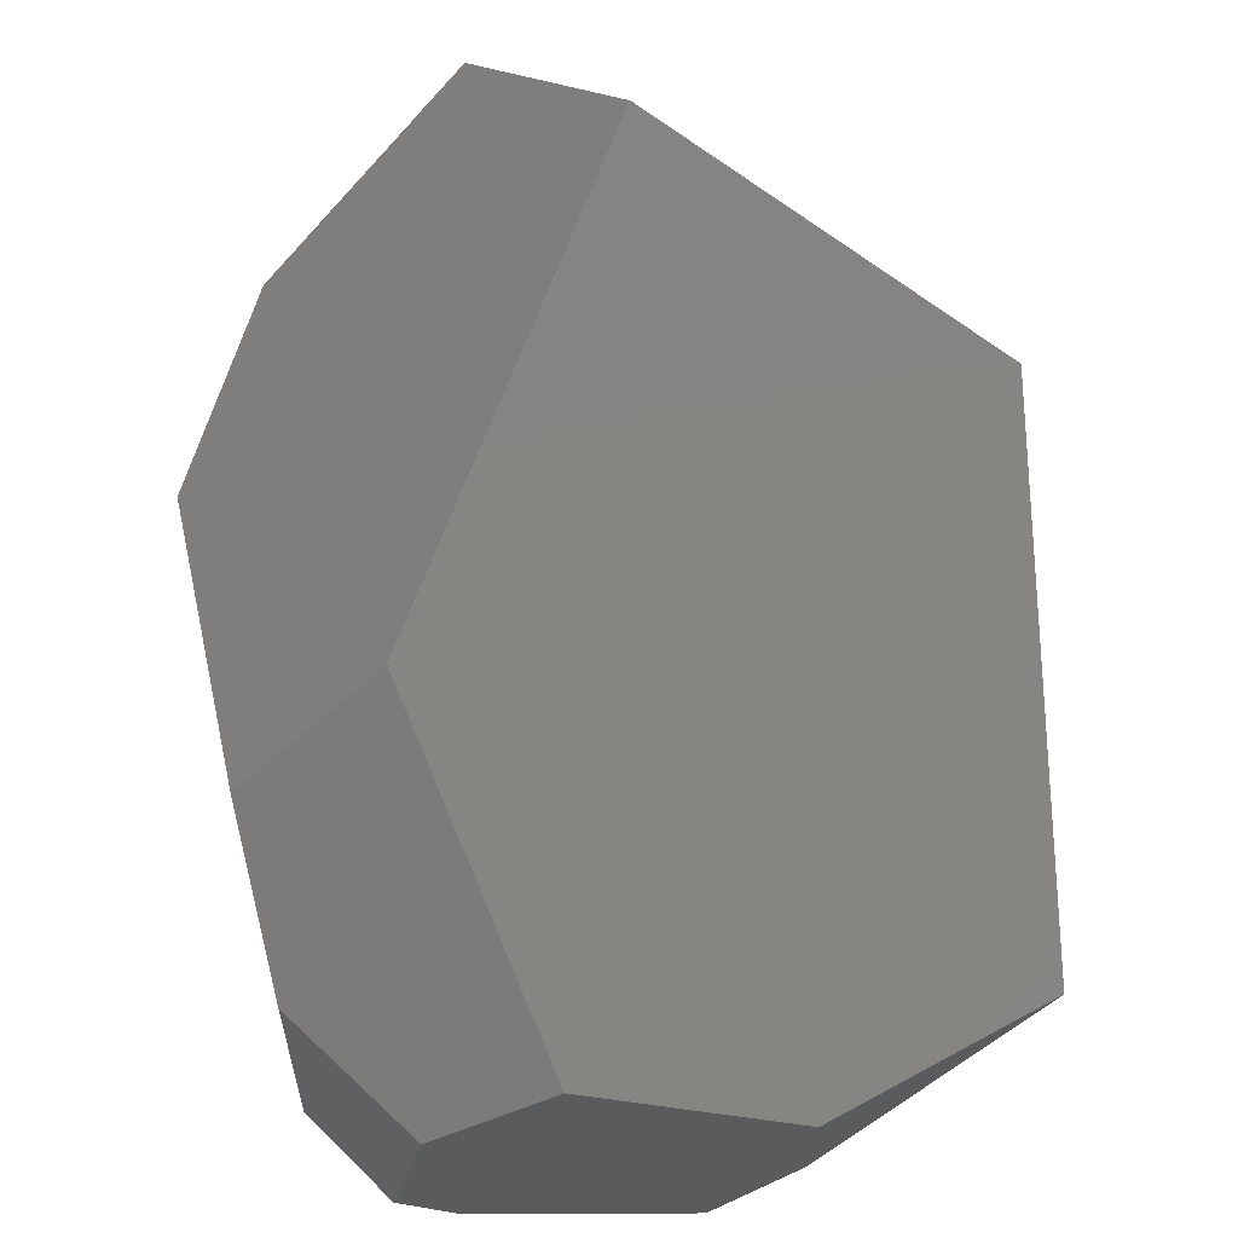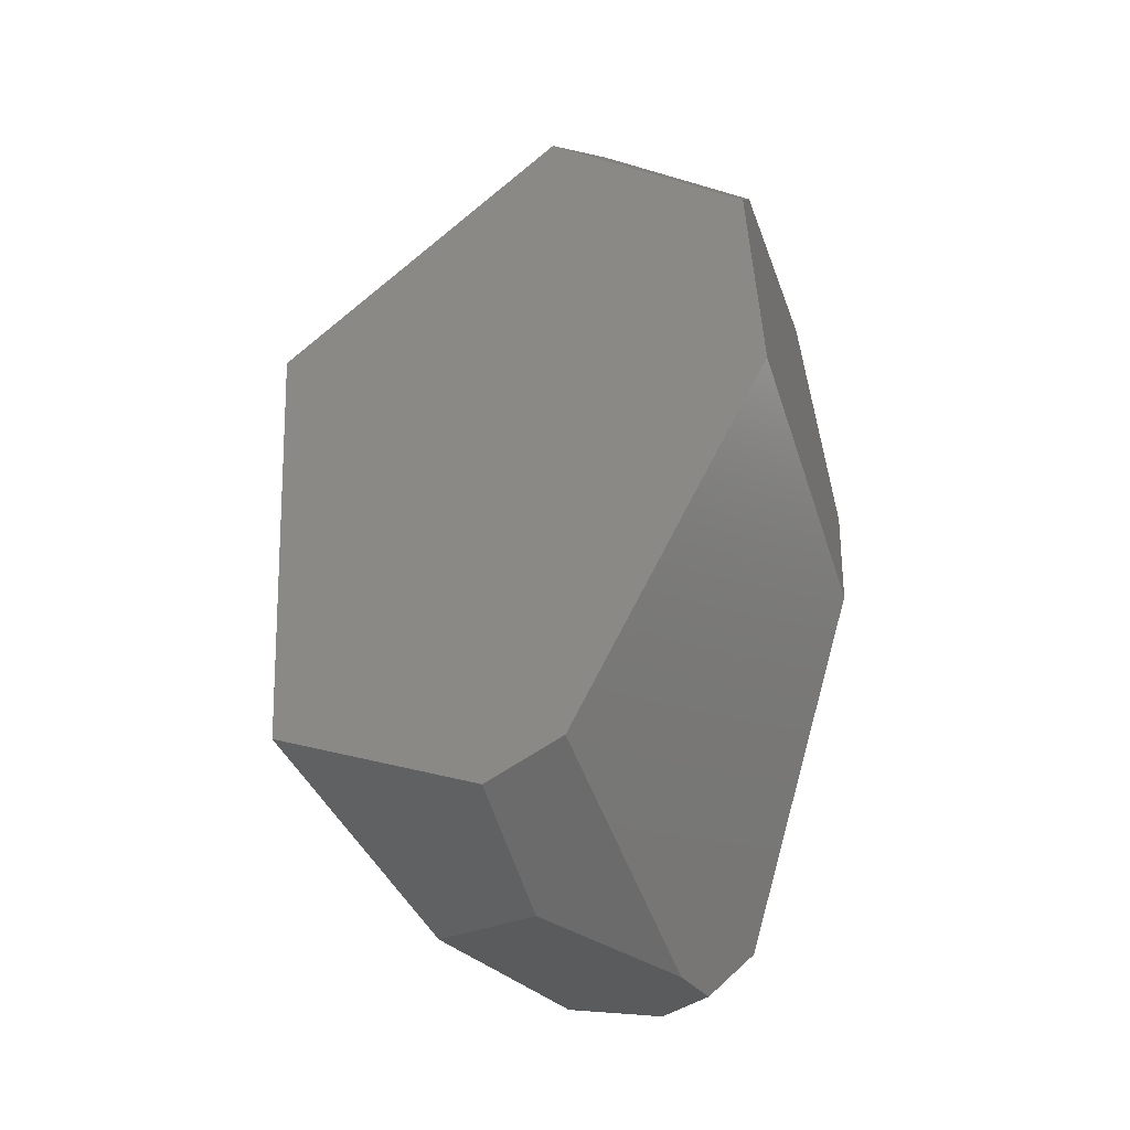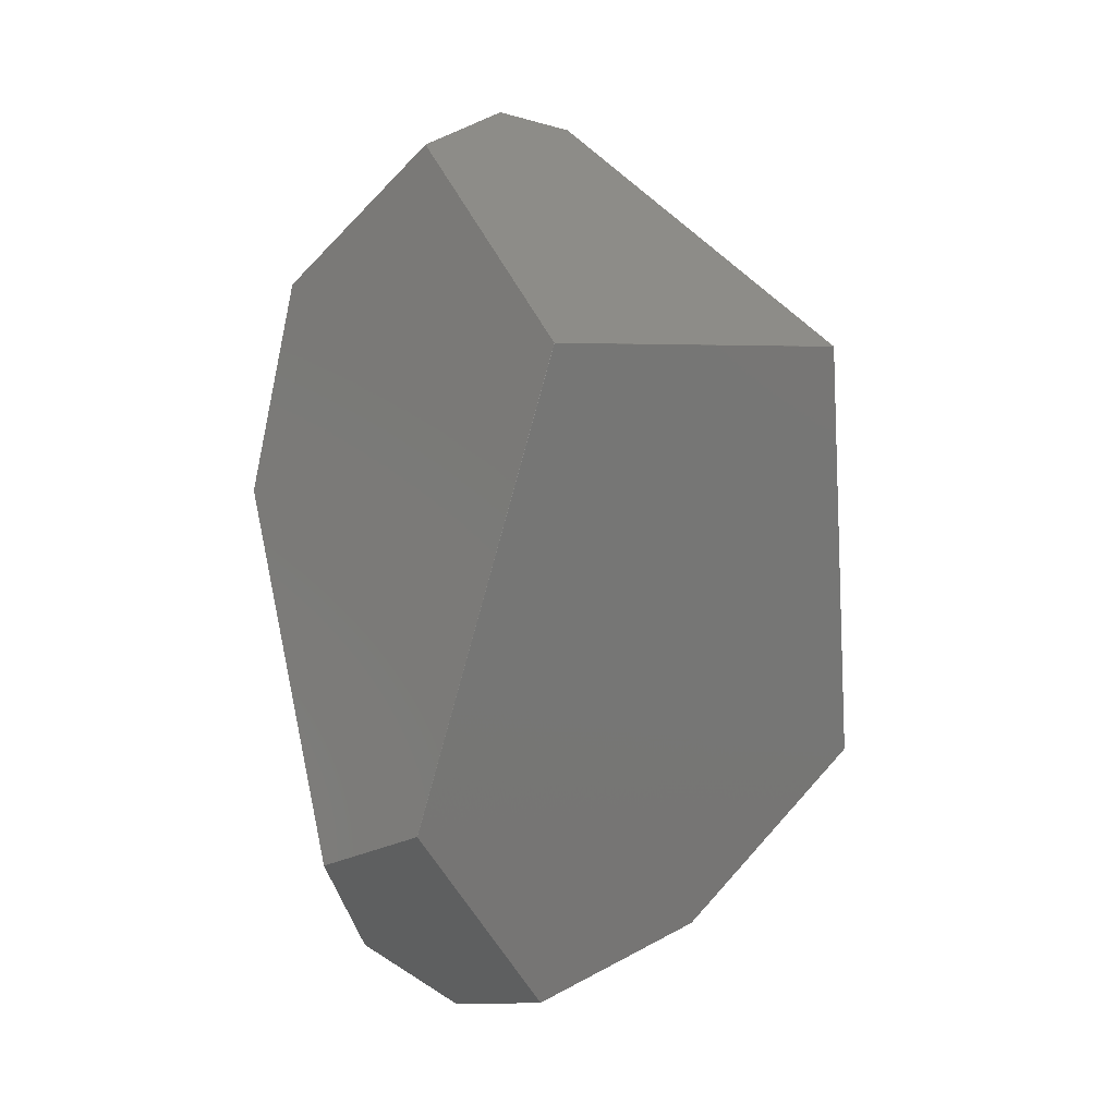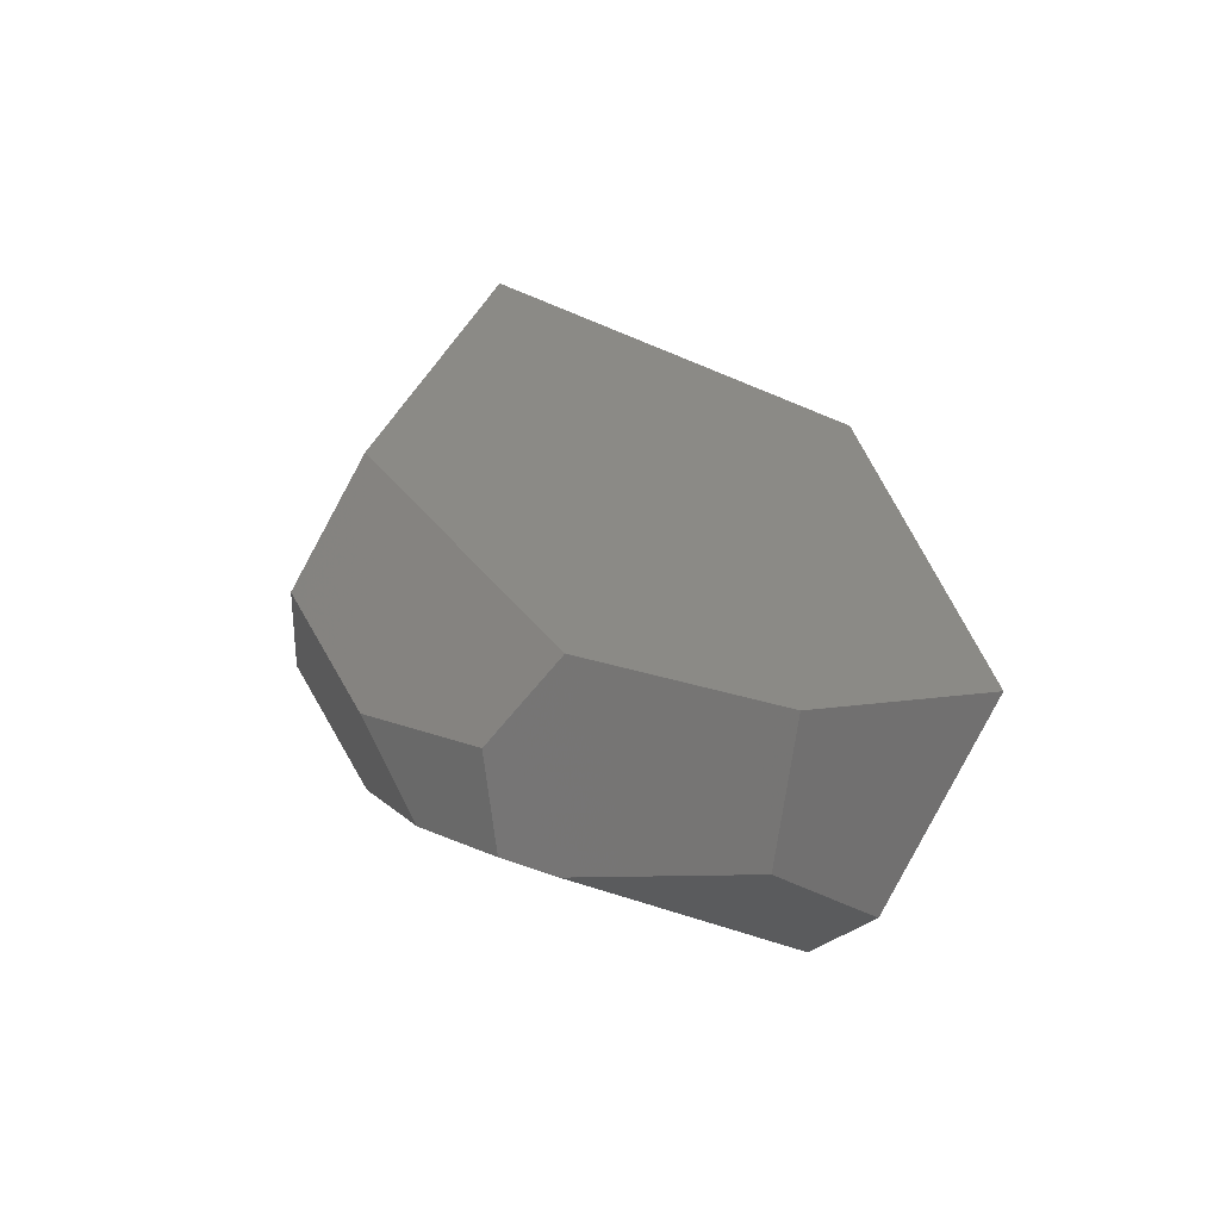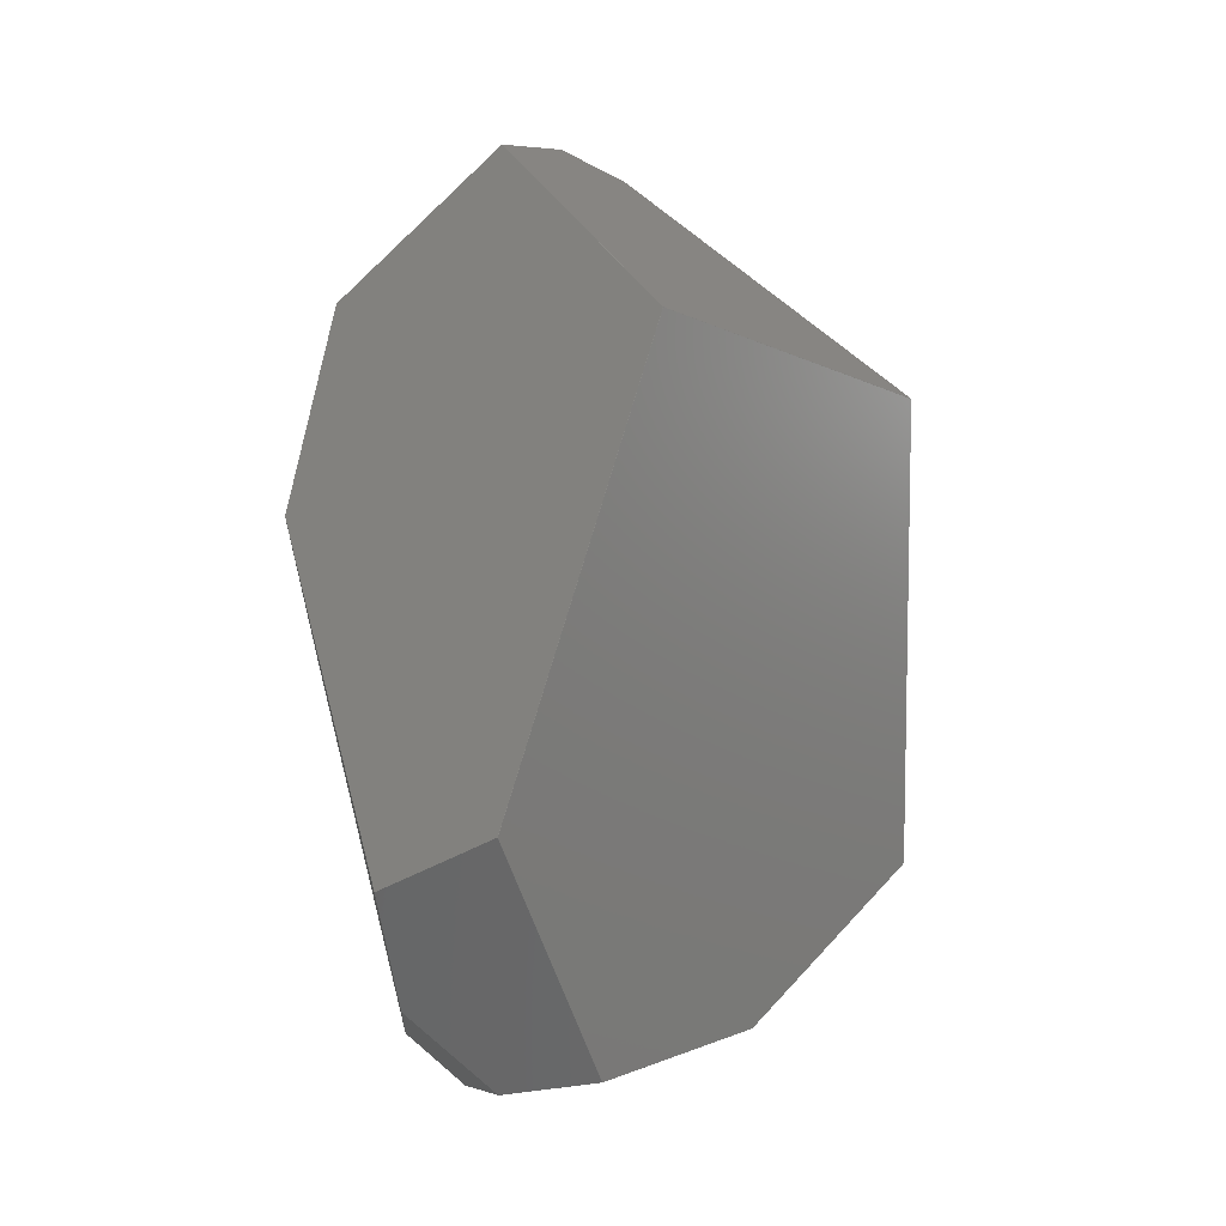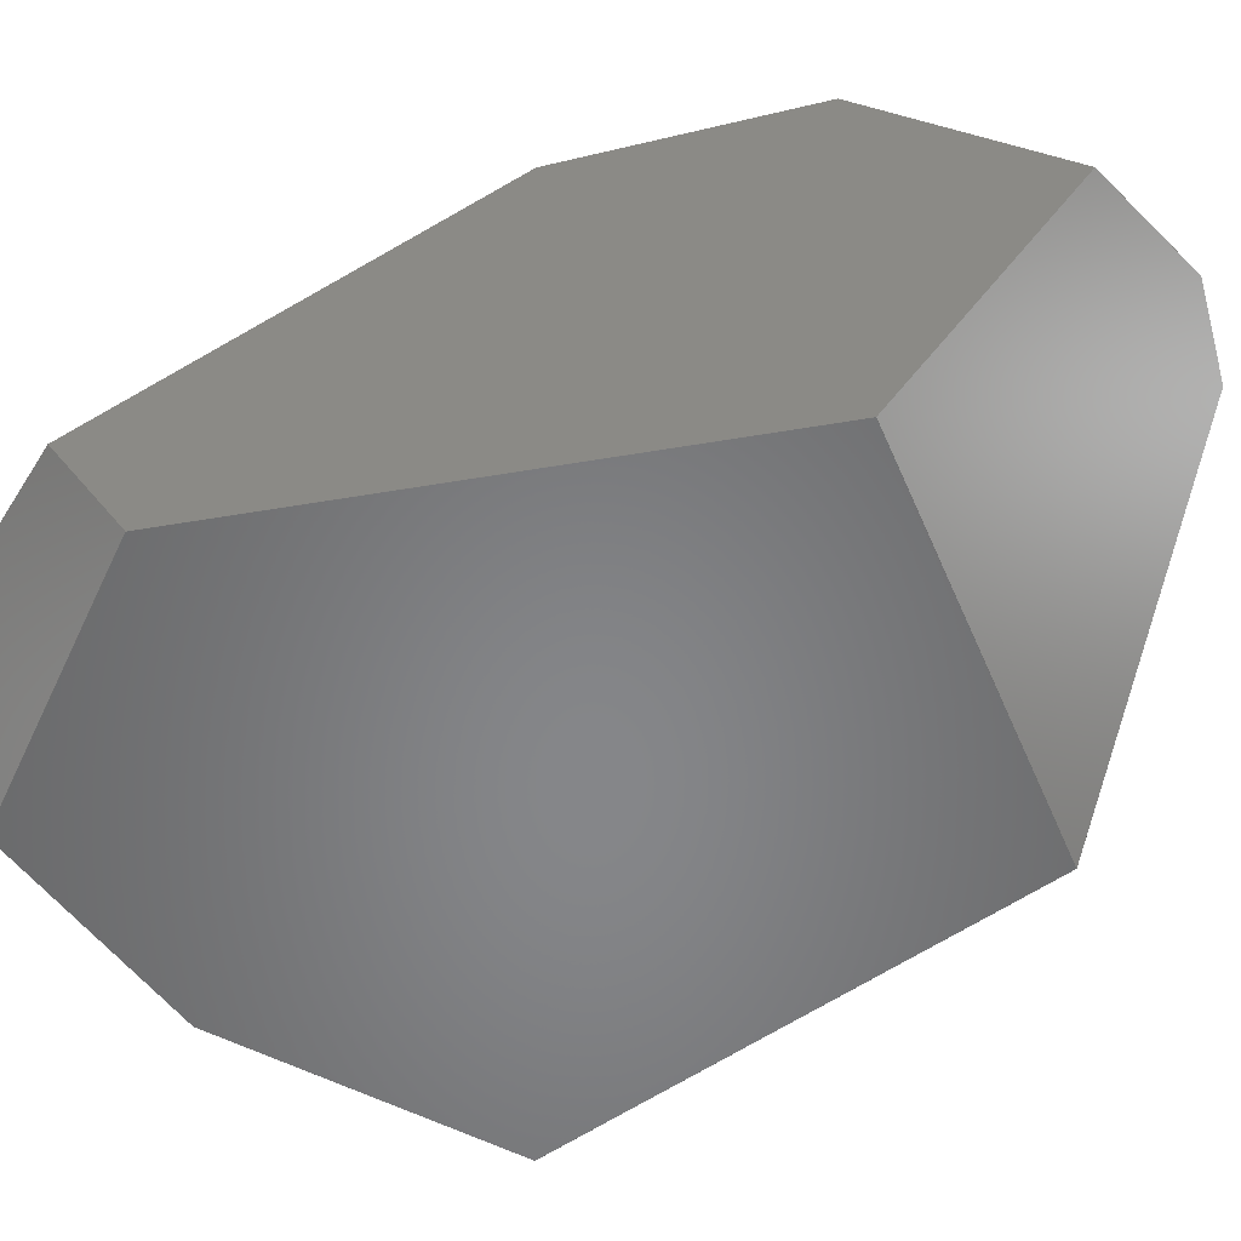
<metadata>
{"format":"stl","ext":"stl","renderer":"f3d","projection":"perspective","resolution":1024,"background":"white","views":[{"elev":45.4,"azim":-178.0,"up":"+Y"},{"elev":-8.6,"azim":-12.4,"up":"+Z"},{"elev":-5.3,"azim":-179.1,"up":"+Z"},{"elev":-79.8,"azim":-159.6,"up":"+Z"},{"elev":-18.9,"azim":172.6,"up":"+Z"},{"elev":78.8,"azim":-112.6,"up":"+Y"}]}
</metadata>
<code>
# stl→obj: 66 verts, 128 faces
v -211.7 490.5 83.14
v -191.4 481.8 -25.35
v -211.7 490.6 83.14
v -252.6 488.8 -262.3
v -298.7 464.1 -294.8
v -286.4 584.6 -204.8
v -387.8 294.9 -162.4
v -278.9 330.6 26.89
v -279 330.6 26.89
v -252.6 488.7 -262.3
v -343.3 488.3 -291.8
v -343.2 488.3 -291.8
v -237 541.1 -220
v -497.4 489.2 49.47
v -352.7 623.7 26.96
v -497.4 489.2 49.37
v -191.4 481.9 -25.35
v -191.4 481.8 -25.45
v -357 466 172.7
v -497.4 489.1 49.47
v -512.1 379.1 -160.1
v -352.6 623.7 26.96
v -286.4 584.6 -204.7
v -262.5 411.1 132.3
v -352.6 623.7 26.86
v -298.8 464.1 -294.8
v -257.3 435.8 -262.7
v -287 416.7 -283.4
v -298.8 464 -294.8
v -286.4 553.1 141.5
v -321.5 489.6 176.1
v -321.6 489.5 176.1
v -321.6 489.6 176.1
v -286.5 584.6 -204.8
v -321.5 489.5 176.1
v -237 541.1 -219.9
v -210.4 420.2 -77.64
v -387.8 359.2 -243.6
v -423.8 306.2 -184.8
v -423.9 306.2 -184.8
v -210.4 420.2 -77.54
v -191.4 481.9 -25.45
v -286.5 553.1 141.5
v -512.1 379.1 -160.2
v -357 466.1 172.7
v -237 541 -220
v -352.7 623.7 26.86
v -512.1 379.2 -160.2
v -306.6 397.1 -273.2
v -387.8 294.9 -162.5
v -306.5 397.1 -273.2
v -262.5 411.2 132.3
v -274.8 382.3 122.4
v -423.5 424.8 -254.8
v -423.5 424.7 -254.8
v -387.7 359.2 -243.6
v -387.7 294.9 -162.5
v -343.3 488.2 -291.8
v -512.1 379.2 -160.1
v -287.1 416.7 -283.4
v -356.9 466 172.7
v -298.7 464 -294.8
v -423.9 306.2 -184.7
v -278.9 330.6 26.79
v -274.7 382.3 122.4
v -387.7 294.9 -162.4
f 1 2 3
f 4 5 6
f 7 8 9
f 5 4 10
f 5 11 12
f 4 6 13
f 10 4 13
f 14 15 16
f 17 2 18
f 19 20 21
f 22 3 23
f 1 3 24
f 22 6 25
f 5 26 11
f 10 27 28
f 26 5 29
f 22 30 3
f 3 30 31
f 32 33 19
f 6 34 25
f 31 35 24
f 6 36 13
f 10 18 37
f 6 11 34
f 38 39 40
f 2 1 41
f 13 17 42
f 3 36 23
f 30 33 31
f 33 32 31
f 33 30 43
f 30 22 43
f 44 38 40
f 33 15 45
f 13 36 17
f 10 13 46
f 36 6 23
f 6 22 23
f 15 25 47
f 15 14 45
f 11 6 12
f 6 5 12
f 48 14 16
f 38 29 49
f 39 50 40
f 28 27 51
f 3 31 52
f 31 32 35
f 36 3 17
f 3 2 17
f 19 21 53
f 35 32 19
f 33 43 15
f 43 22 15
f 47 34 54
f 55 44 48
f 39 38 56
f 39 56 57
f 11 55 54
f 15 22 25
f 44 55 38
f 38 55 29
f 55 11 58
f 11 26 58
f 14 19 45
f 19 33 45
f 19 14 20
f 20 14 59
f 60 28 51
f 35 19 61
f 14 48 59
f 48 44 59
f 55 48 54
f 16 15 47
f 34 11 54
f 16 47 54
f 13 18 46
f 18 10 46
f 17 18 42
f 18 13 42
f 25 34 47
f 48 16 54
f 28 60 29
f 28 29 62
f 63 44 40
f 50 63 40
f 18 41 37
f 21 7 9
f 20 59 21
f 59 44 21
f 8 57 64
f 50 7 63
f 29 60 49
f 10 28 62
f 41 8 37
f 18 2 41
f 8 41 65
f 41 1 65
f 8 65 9
f 21 9 53
f 56 51 57
f 27 10 37
f 7 21 63
f 21 44 63
f 51 27 57
f 27 37 57
f 55 58 29
f 58 26 29
f 35 65 24
f 65 1 24
f 19 65 61
f 65 35 61
f 9 65 53
f 65 19 53
f 38 51 56
f 7 57 66
f 60 51 49
f 51 38 49
f 7 50 57
f 50 39 57
f 29 5 62
f 5 10 62
f 31 24 52
f 24 3 52
f 57 37 64
f 37 8 64
f 57 8 66
f 8 7 66

</code>
